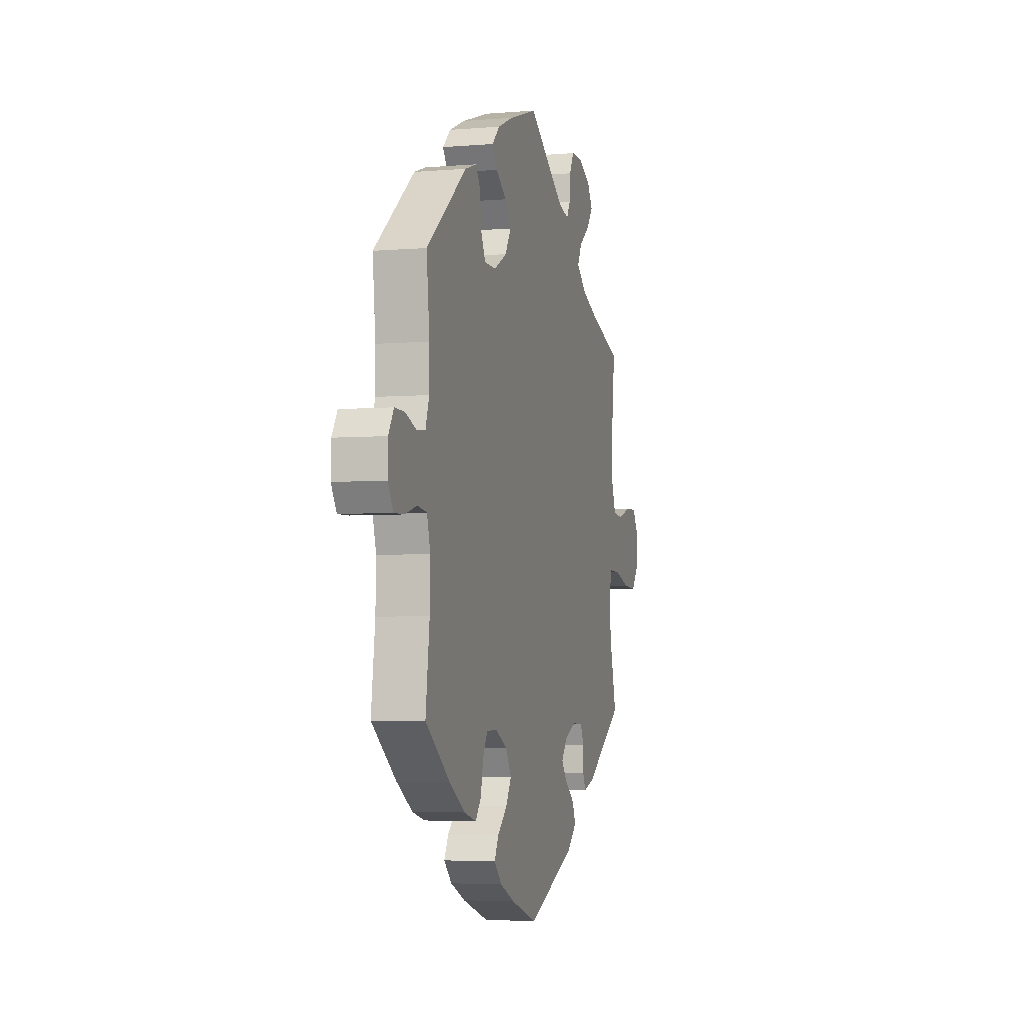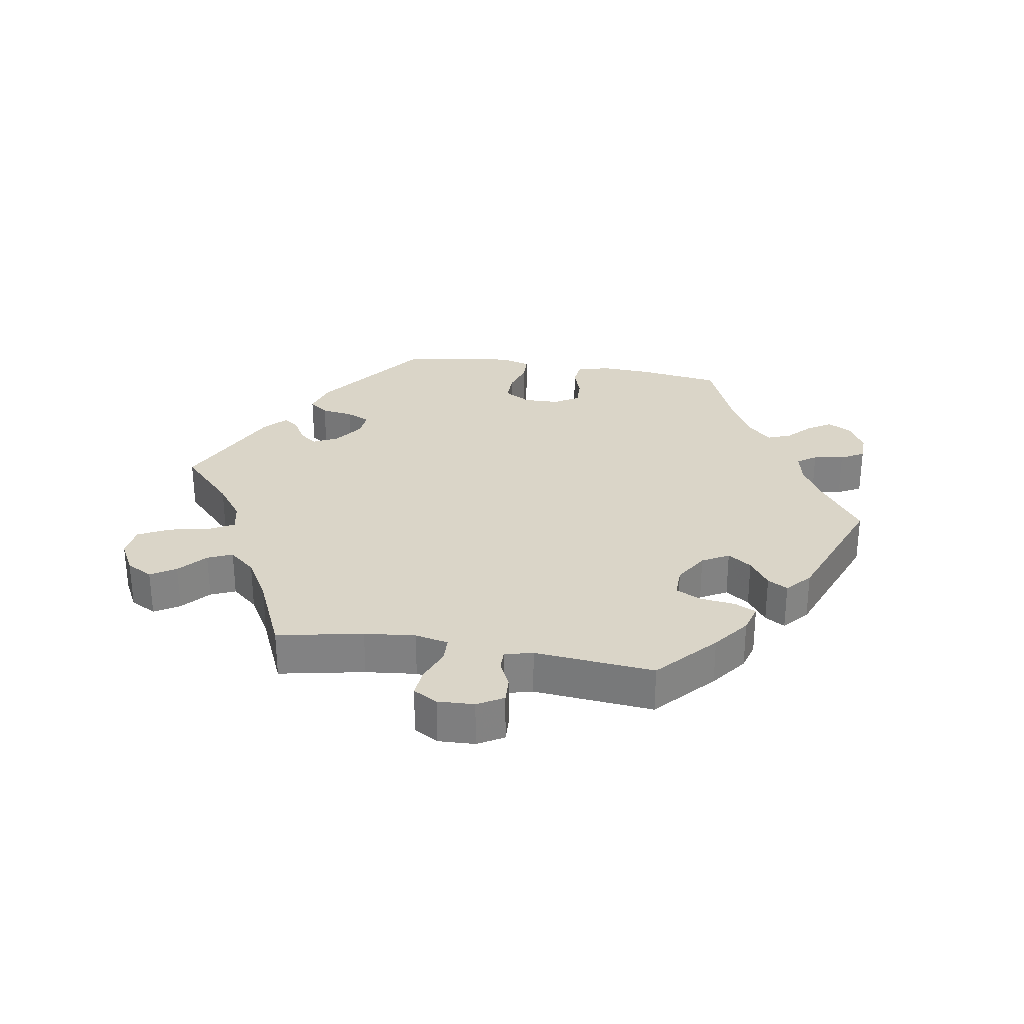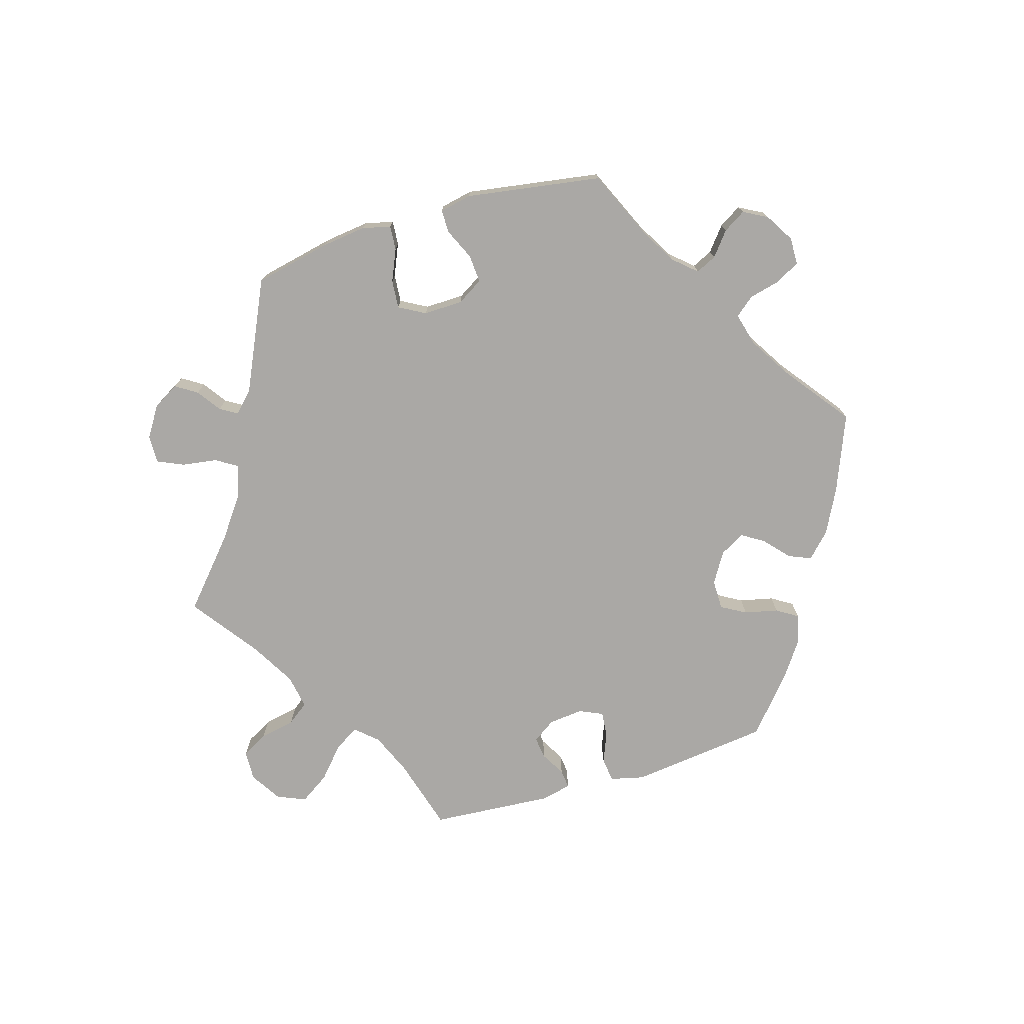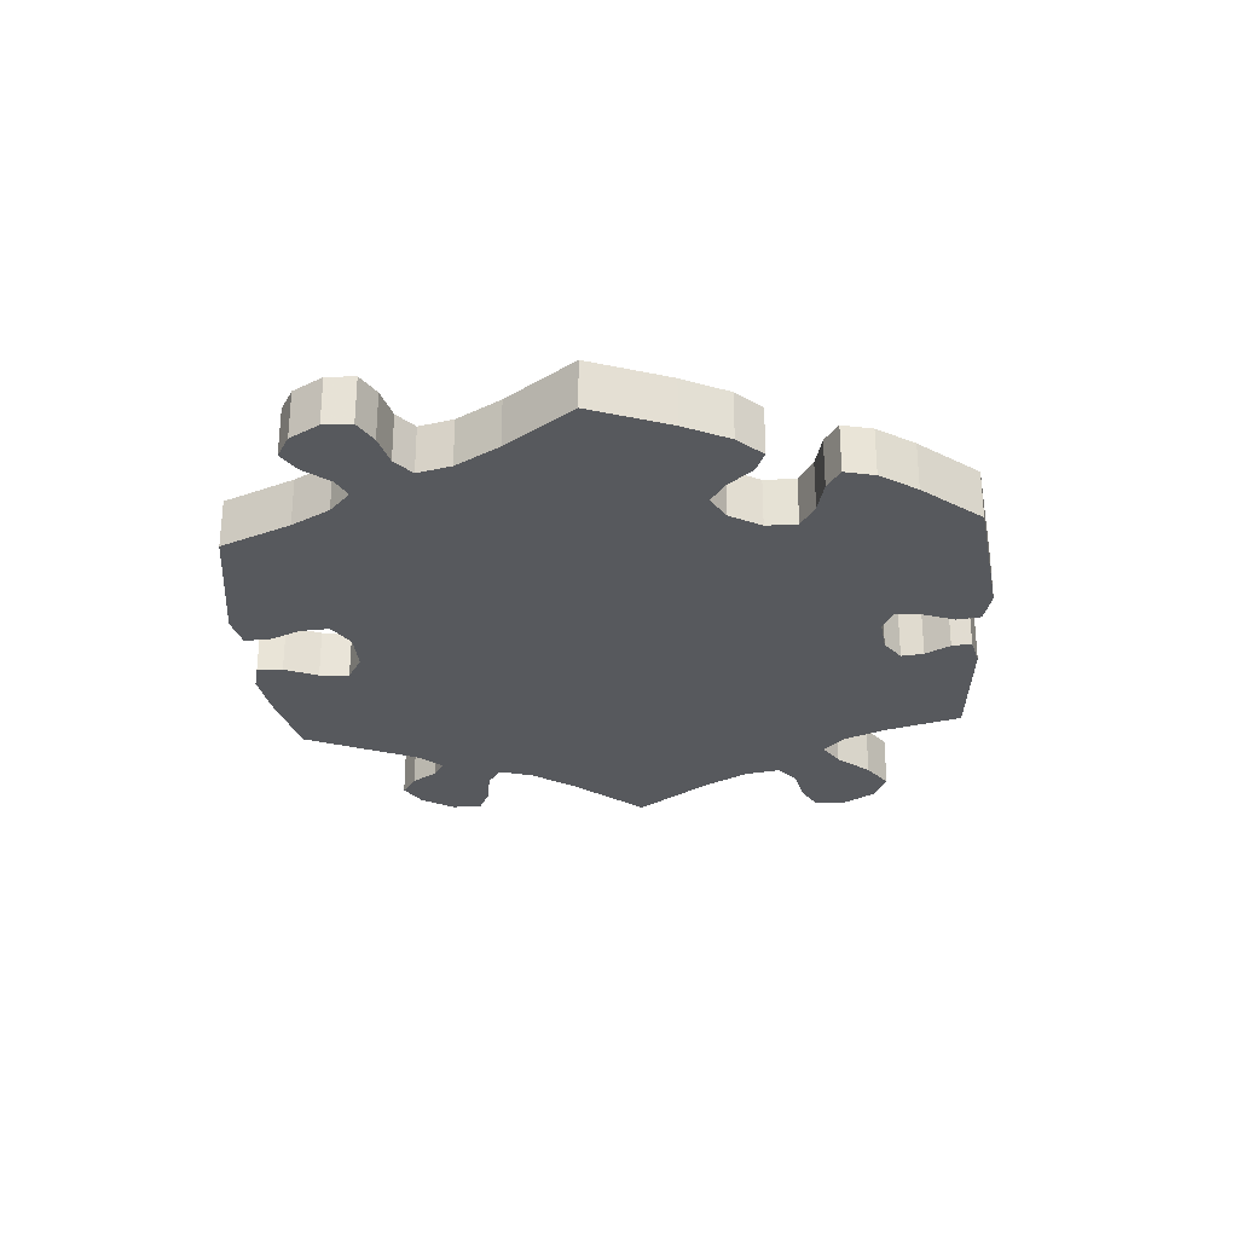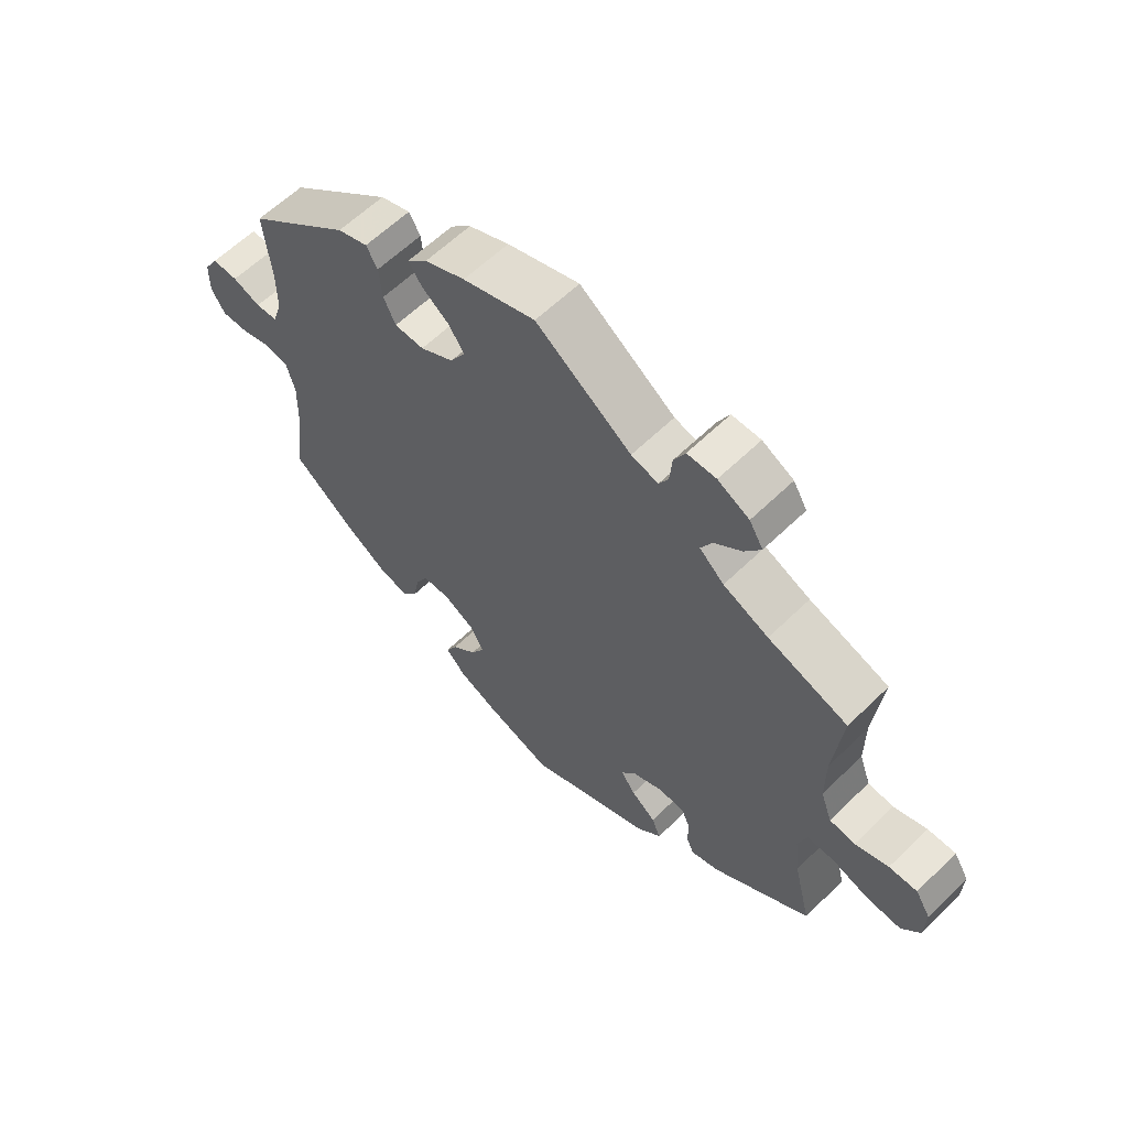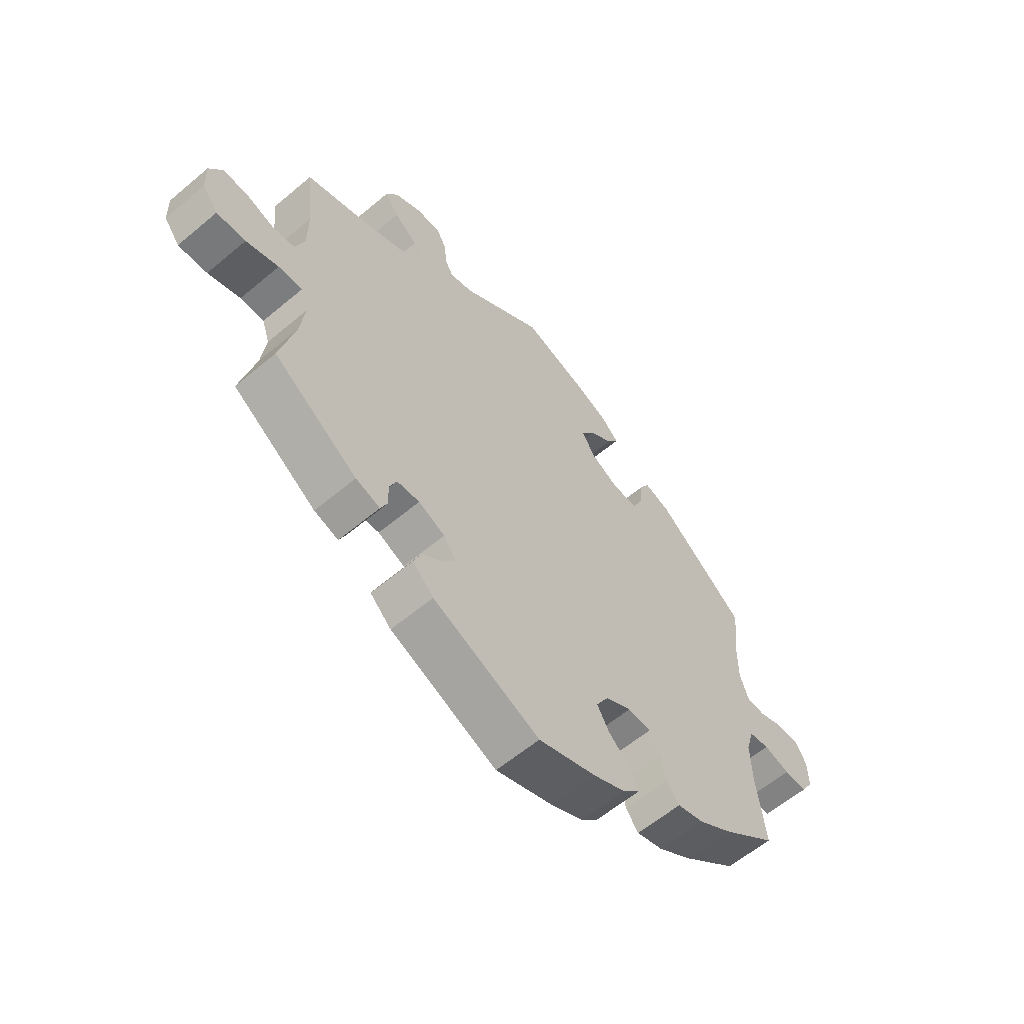
<metadata>
{"format":"obj","ext":"obj","renderer":"f3d","projection":"perspective","resolution":1024,"background":"white","views":[{"elev":-4.0,"azim":105.7,"up":"+Z"},{"elev":29.4,"azim":-20.5,"up":"+Y"},{"elev":-75.2,"azim":46.7,"up":"+Y"},{"elev":-29.0,"azim":124.2,"up":"+Y"},{"elev":60.6,"azim":-134.8,"up":"+Z"},{"elev":-59.9,"azim":-49.3,"up":"+Z"}]}
</metadata>
<code>
v -0.473 0.07 -0.175
v -0.465 0.07 -0.107
v -0.479 0.07 -0.064
v -0.523 0.07 -0.065
v -0.583 0.07 -0.085
v -0.637 0.07 -0.088
v -0.666 0.07 -0.05
v -0.668 0.07 0.006
v -0.644 0.07 0.045
v -0.599 0.07 0.044
v -0.546 0.07 0.026
v -0.505 0.07 0.031
v -0.487 0.07 0.081
v -0.487 0.07 0.159
v -0.501 0.07 0.288
v -0.374 0.07 0.331
v -0.302 0.07 0.363
v -0.263 0.07 0.398
v -0.281 0.07 0.432
v -0.324 0.07 0.466
v -0.35 0.07 0.502
v -0.328 0.07 0.539
v -0.278 0.07 0.565
v -0.232 0.07 0.565
v -0.214 0.07 0.53
v -0.21 0.07 0.485
v -0.195 0.07 0.458
v -0.152 0.07 0.47
v 0 0.07 0.577
v 0.115 0.07 0.54
v 0.179 0.07 0.513
v 0.211 0.07 0.482
v 0.19 0.07 0.451
v 0.147 0.07 0.419
v 0.122 0.07 0.383
v 0.146 0.07 0.343
v 0.199 0.07 0.314
v 0.246 0.07 0.315
v 0.265 0.07 0.355
v 0.27 0.07 0.407
v 0.288 0.07 0.438
v 0.336 0.07 0.422
v 0.501 0.07 0.289
v 0.489 0.07 0.175
v 0.489 0.07 0.109
v 0.504 0.07 0.064
v 0.539 0.07 0.061
v 0.583 0.07 0.078
v 0.624 0.07 0.079
v 0.646 0.07 0.043
v 0.647 0.07 -0.009
v 0.625 0.07 -0.045
v 0.583 0.07 -0.044
v 0.535 0.07 -0.03
v 0.497 0.07 -0.036
v 0.483 0.07 -0.086
v 0.485 0.07 -0.162
v 0.501 0.07 -0.289
v 0.401 0.07 -0.367
v 0.337 0.07 -0.408
v 0.287 0.07 -0.422
v 0.264 0.07 -0.392
v 0.254 0.07 -0.343
v 0.235 0.07 -0.307
v 0.191 0.07 -0.306
v 0.143 0.07 -0.332
v 0.12 0.07 -0.372
v 0.142 0.07 -0.41
v 0.181 0.07 -0.446
v 0.199 0.07 -0.48
v 0.167 0.07 -0.513
v 0.107 0.07 -0.541
v 0 0.07 -0.578
v -0.198 0.07 -0.493
v -0.237 0.07 -0.456
v -0.223 0.07 -0.422
v -0.184 0.07 -0.391
v -0.161 0.07 -0.359
v -0.184 0.07 -0.327
v -0.233 0.07 -0.305
v -0.275 0.07 -0.308
v -0.288 0.07 -0.339
v -0.288 0.07 -0.382
v -0.3 0.07 -0.409
v -0.345 0.07 -0.395
v -0.501 0.07 -0.289
v -0.473 0 -0.175
v -0.465 0 -0.107
v -0.479 0 -0.064
v -0.523 0 -0.065
v -0.583 0 -0.085
v -0.637 0 -0.088
v -0.666 0 -0.05
v -0.668 0 0.006
v -0.644 0 0.045
v -0.599 0 0.044
v -0.546 0 0.026
v -0.505 0 0.031
v -0.487 0 0.081
v -0.487 0 0.159
v -0.501 0 0.288
v -0.374 0 0.331
v -0.302 0 0.363
v -0.263 0 0.398
v -0.281 0 0.432
v -0.324 0 0.466
v -0.35 0 0.502
v -0.328 0 0.539
v -0.278 0 0.565
v -0.232 0 0.565
v -0.214 0 0.53
v -0.21 0 0.485
v -0.195 0 0.458
v -0.152 0 0.47
v 0 0 0.577
v 0.115 0 0.54
v 0.179 0 0.513
v 0.211 0 0.482
v 0.19 0 0.451
v 0.147 0 0.419
v 0.122 0 0.383
v 0.146 0 0.343
v 0.199 0 0.314
v 0.246 0 0.315
v 0.265 0 0.355
v 0.27 0 0.407
v 0.288 0 0.438
v 0.336 0 0.422
v 0.501 0 0.289
v 0.489 0 0.175
v 0.489 0 0.109
v 0.504 0 0.064
v 0.539 0 0.061
v 0.583 0 0.078
v 0.624 0 0.079
v 0.646 0 0.043
v 0.647 0 -0.009
v 0.625 0 -0.045
v 0.583 0 -0.044
v 0.535 0 -0.03
v 0.497 0 -0.036
v 0.483 0 -0.086
v 0.485 0 -0.162
v 0.501 0 -0.289
v 0.401 0 -0.367
v 0.337 0 -0.408
v 0.287 0 -0.422
v 0.264 0 -0.392
v 0.254 0 -0.343
v 0.235 0 -0.307
v 0.191 0 -0.306
v 0.143 0 -0.332
v 0.12 0 -0.372
v 0.142 0 -0.41
v 0.181 0 -0.446
v 0.199 0 -0.48
v 0.167 0 -0.513
v 0.107 0 -0.541
v 0 0 -0.578
v -0.198 0 -0.493
v -0.237 0 -0.456
v -0.223 0 -0.422
v -0.184 0 -0.391
v -0.161 0 -0.359
v -0.184 0 -0.327
v -0.233 0 -0.305
v -0.275 0 -0.308
v -0.288 0 -0.339
v -0.288 0 -0.382
v -0.3 0 -0.409
v -0.345 0 -0.395
v -0.501 0 -0.289
f 85 86 1
f 82 83 84 85
f 81 82 85 1
f 80 81 1 2
f 79 80 2 3
f 74 75 76 77
f 74 77 78
f 73 74 78
f 72 73 78 79
f 68 69 70 71
f 67 68 71 72
f 60 61 62 63
f 60 63 64
f 57 58 59 60
f 56 57 60 64
f 55 56 64 65
f 51 52 53 54
f 51 54 55
f 50 51 55
f 47 48 49 50
f 46 47 50 55
f 45 46 55 65
f 41 42 43 44
f 39 40 41 44
f 38 39 44 45
f 37 38 45 65
f 31 32 33 34
f 31 34 35
f 28 29 30 31
f 27 28 31 35
f 23 24 25 26
f 23 26 27
f 22 23 27
f 19 20 21 22
f 18 19 22 27
f 17 18 27 35
f 14 15 16
f 13 14 16 17
f 12 13 17 35
f 8 9 10 11
f 8 11 12
f 7 8 12
f 4 5 6 7
f 3 4 7 12
f 67 72 79 3
f 36 37 65 66
f 35 36 66 67
f 3 12 35 67
f 87 172 171
f 171 170 169 168
f 87 171 168 167
f 88 87 167 166
f 89 88 166 165
f 163 162 161 160
f 164 163 160
f 164 160 159
f 165 164 159 158
f 157 156 155 154
f 158 157 154 153
f 149 148 147 146
f 150 149 146
f 146 145 144 143
f 150 146 143 142
f 151 150 142 141
f 140 139 138 137
f 141 140 137
f 141 137 136
f 136 135 134 133
f 141 136 133 132
f 151 141 132 131
f 130 129 128 127
f 130 127 126 125
f 131 130 125 124
f 151 131 124 123
f 120 119 118 117
f 121 120 117
f 117 116 115 114
f 121 117 114 113
f 112 111 110 109
f 113 112 109
f 113 109 108
f 108 107 106 105
f 113 108 105 104
f 121 113 104 103
f 102 101 100
f 103 102 100 99
f 121 103 99 98
f 97 96 95 94
f 98 97 94
f 98 94 93
f 93 92 91 90
f 98 93 90 89
f 89 165 158 153
f 152 151 123 122
f 153 152 122 121
f 153 121 98 89
f 1 87 88 2
f 2 88 89 3
f 3 89 90 4
f 4 90 91 5
f 5 91 92 6
f 6 92 93 7
f 7 93 94 8
f 8 94 95 9
f 9 95 96 10
f 10 96 97 11
f 11 97 98 12
f 12 98 99 13
f 13 99 100 14
f 14 100 101 15
f 15 101 102 16
f 16 102 103 17
f 17 103 104 18
f 18 104 105 19
f 19 105 106 20
f 20 106 107 21
f 21 107 108 22
f 22 108 109 23
f 23 109 110 24
f 24 110 111 25
f 25 111 112 26
f 26 112 113 27
f 27 113 114 28
f 28 114 115 29
f 29 115 116 30
f 30 116 117 31
f 31 117 118 32
f 32 118 119 33
f 33 119 120 34
f 34 120 121 35
f 35 121 122 36
f 36 122 123 37
f 37 123 124 38
f 38 124 125 39
f 39 125 126 40
f 40 126 127 41
f 41 127 128 42
f 42 128 129 43
f 43 129 130 44
f 44 130 131 45
f 45 131 132 46
f 46 132 133 47
f 47 133 134 48
f 48 134 135 49
f 49 135 136 50
f 50 136 137 51
f 51 137 138 52
f 52 138 139 53
f 53 139 140 54
f 54 140 141 55
f 55 141 142 56
f 56 142 143 57
f 57 143 144 58
f 58 144 145 59
f 59 145 146 60
f 60 146 147 61
f 61 147 148 62
f 62 148 149 63
f 63 149 150 64
f 64 150 151 65
f 65 151 152 66
f 66 152 153 67
f 67 153 154 68
f 68 154 155 69
f 69 155 156 70
f 70 156 157 71
f 71 157 158 72
f 72 158 159 73
f 73 159 160 74
f 74 160 161 75
f 75 161 162 76
f 76 162 163 77
f 77 163 164 78
f 78 164 165 79
f 79 165 166 80
f 80 166 167 81
f 81 167 168 82
f 82 168 169 83
f 83 169 170 84
f 84 170 171 85
f 85 171 172 86
f 86 172 87 1

</code>
